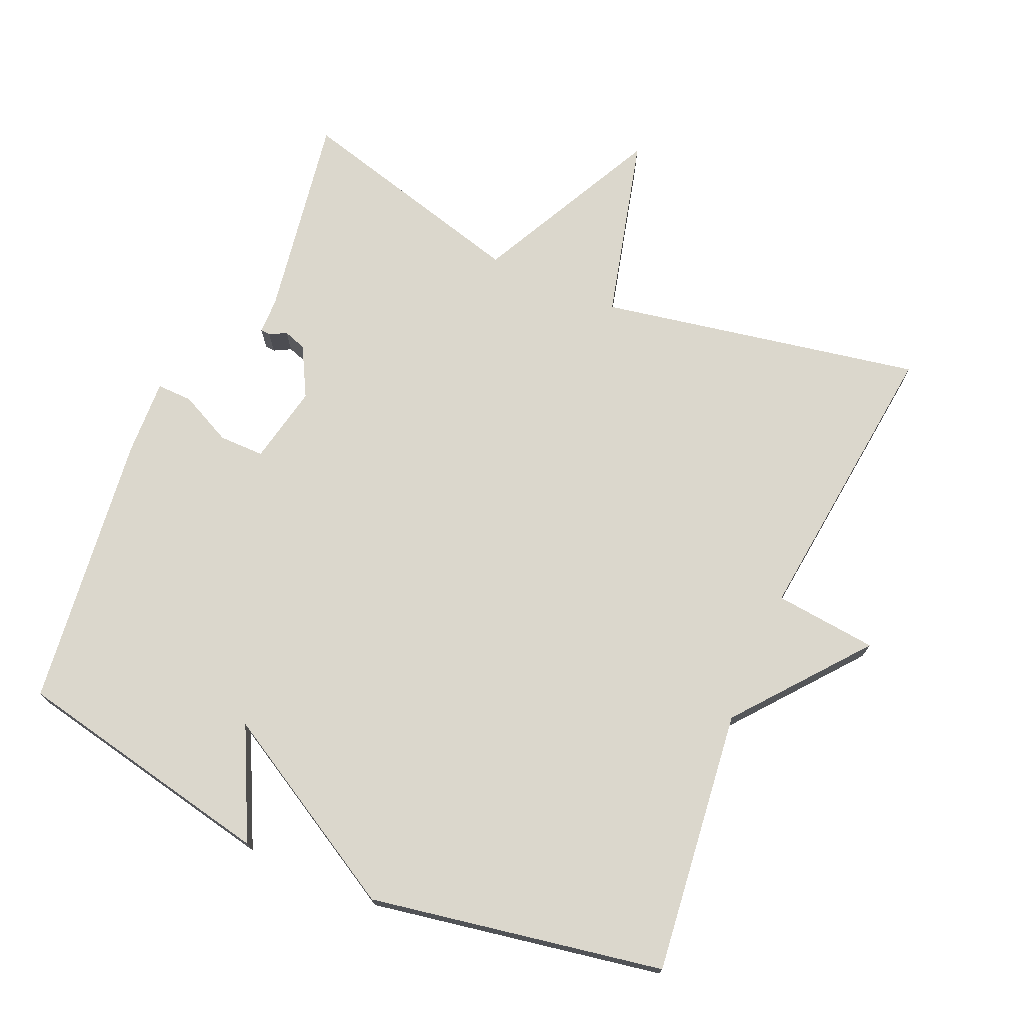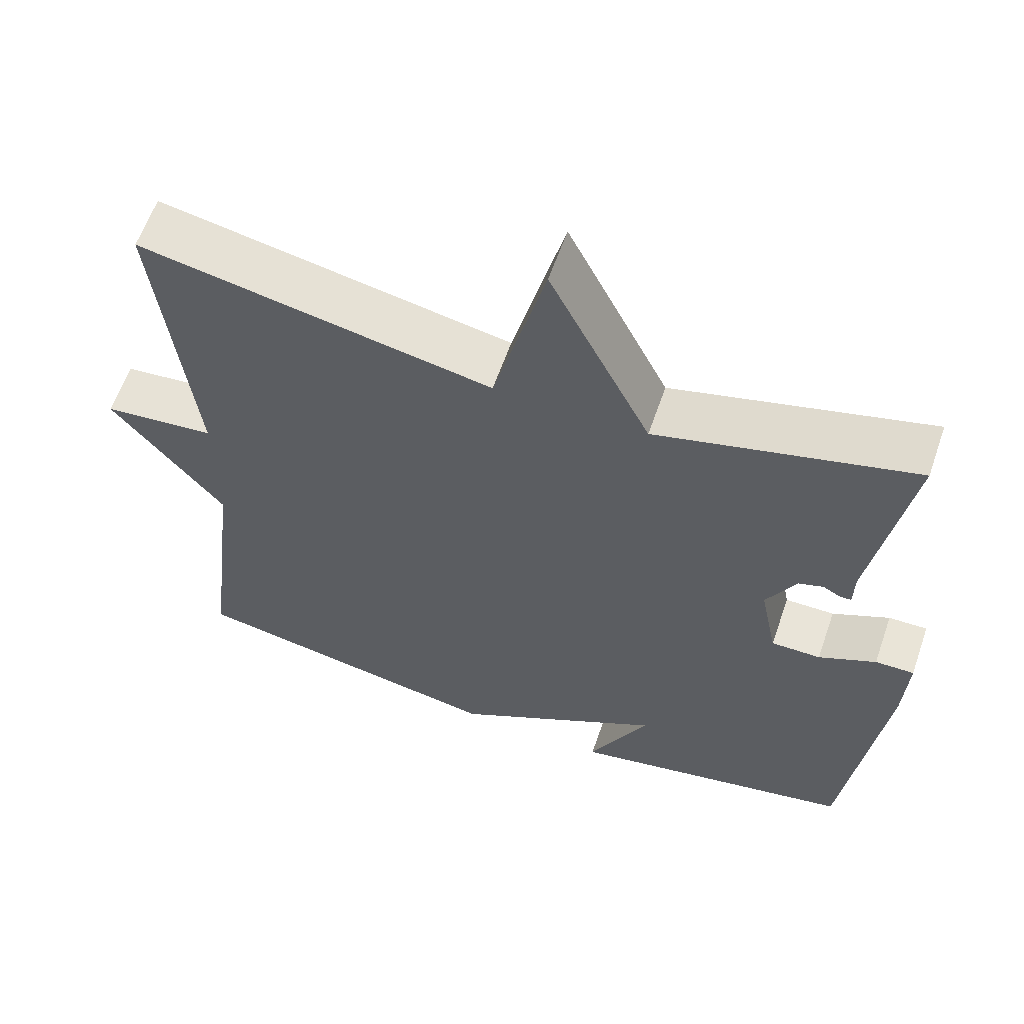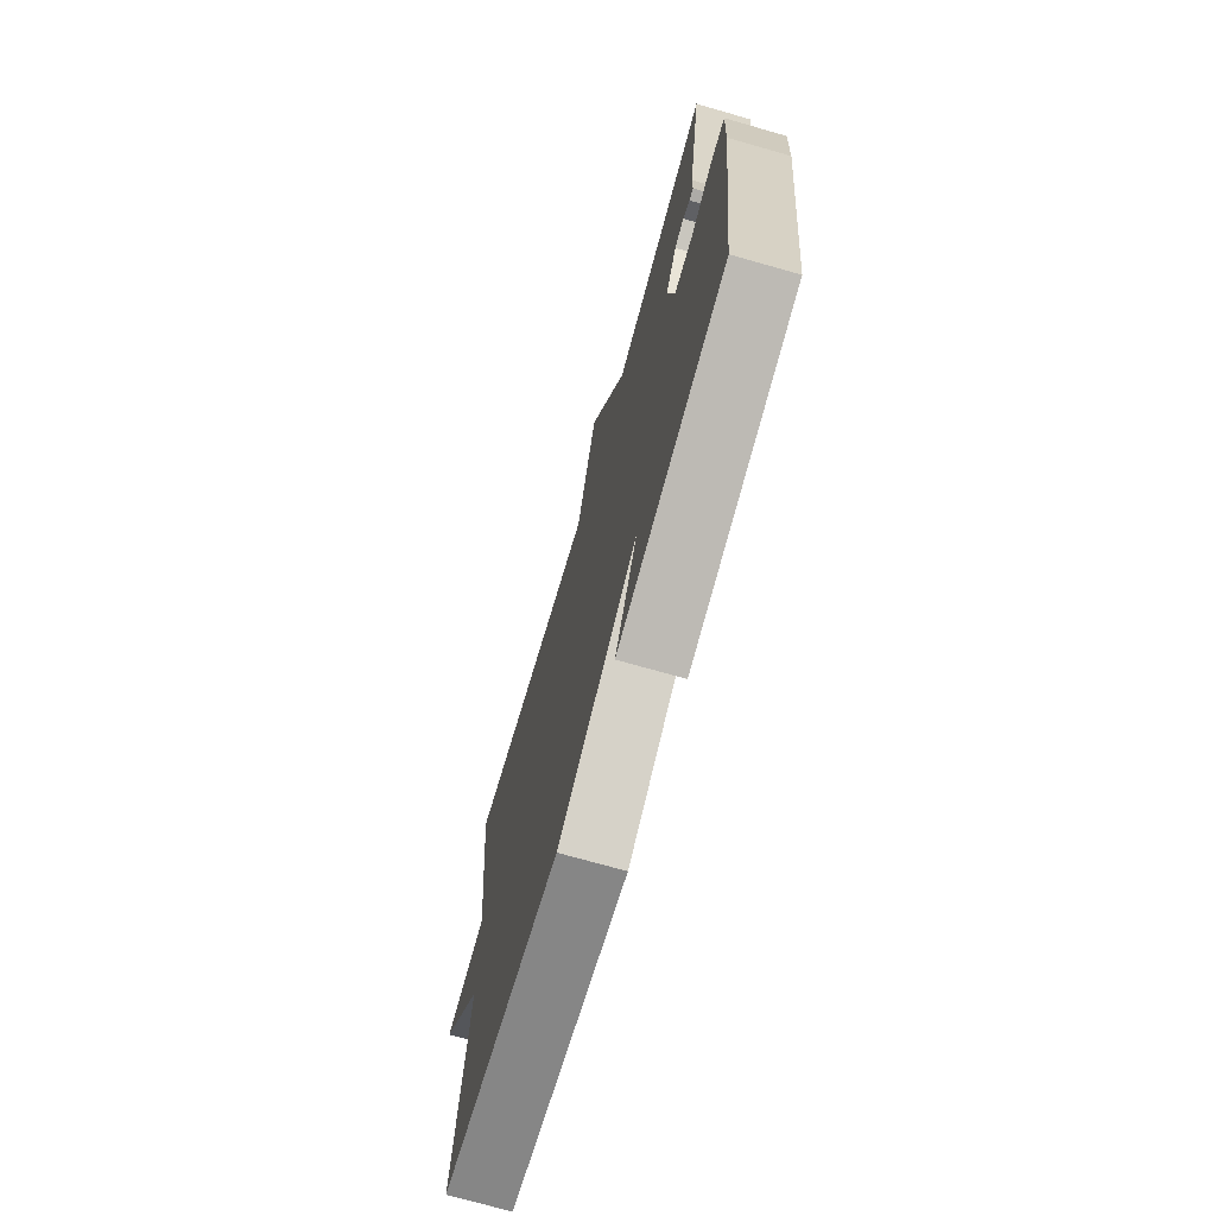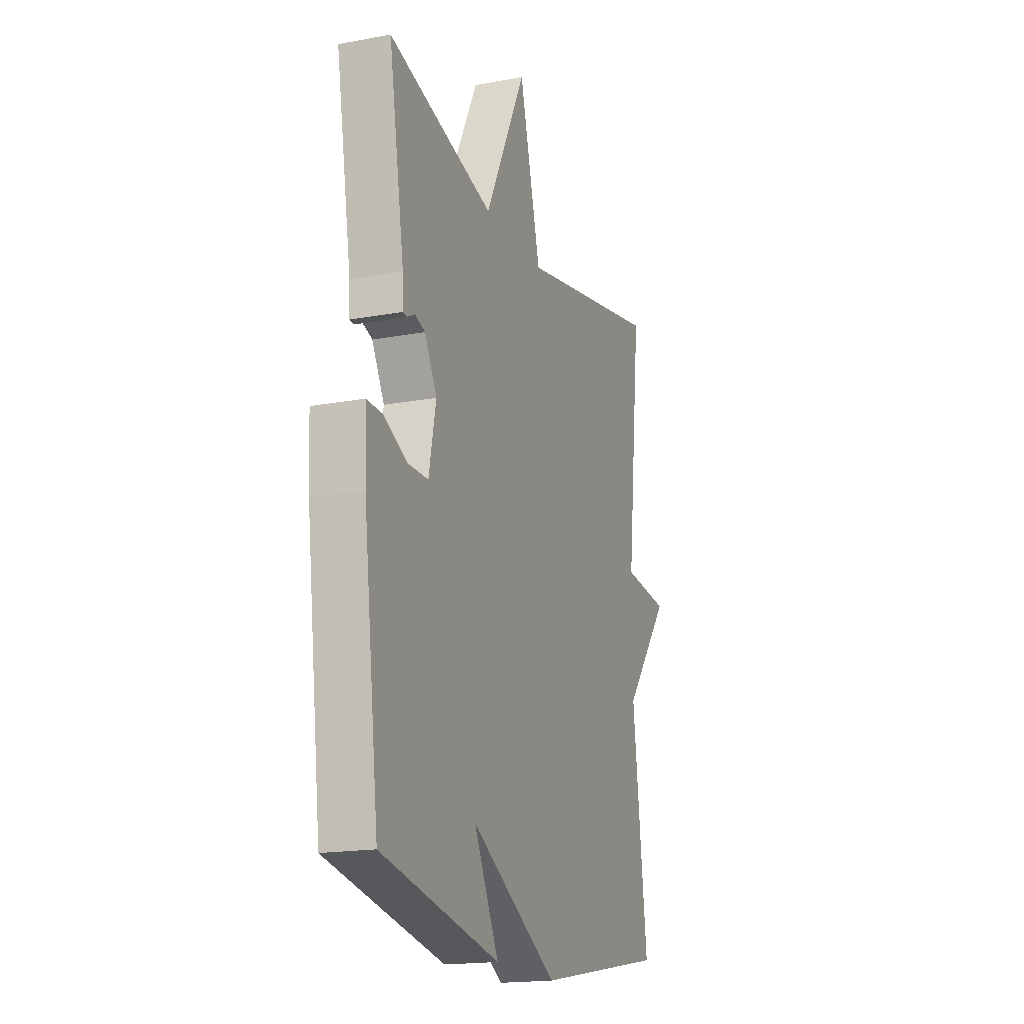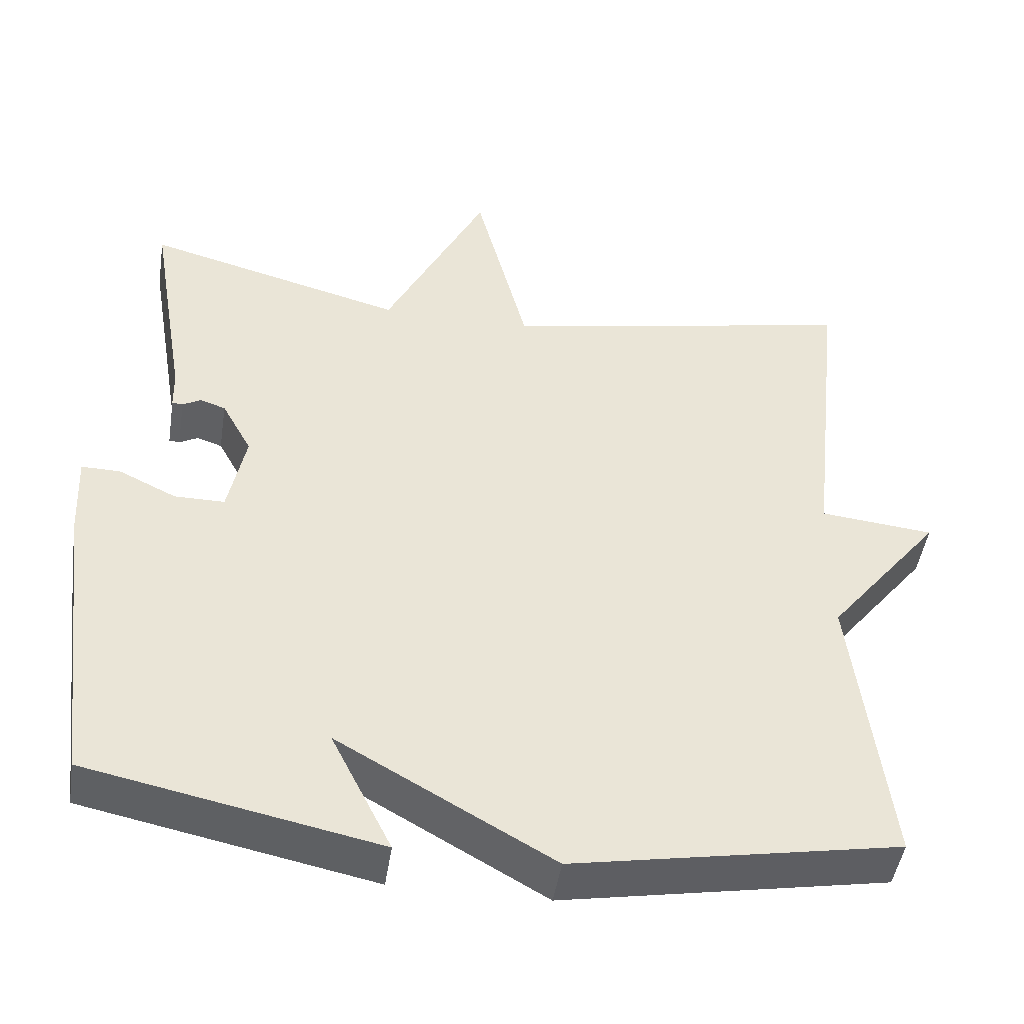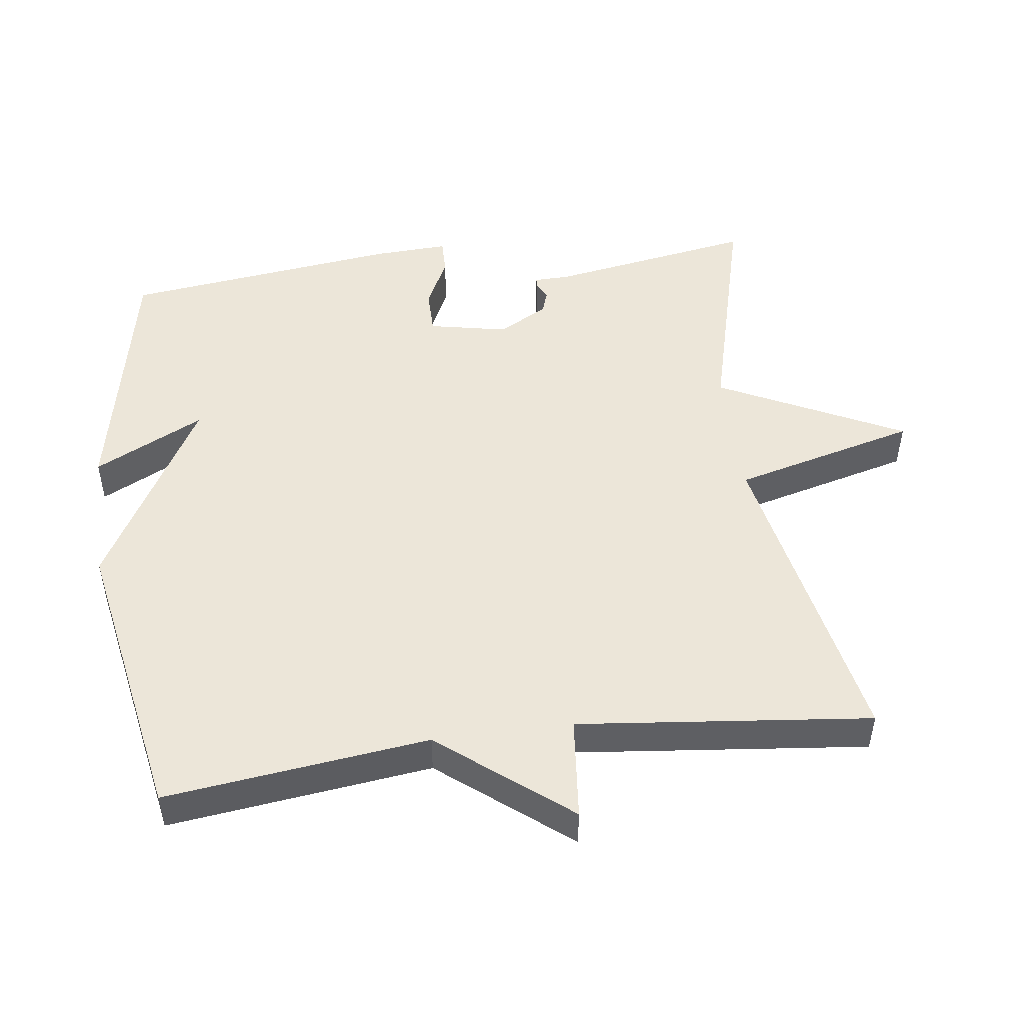
<metadata>
{"format":"obj","ext":"obj","renderer":"f3d","projection":"perspective","resolution":1024,"background":"white","views":[{"elev":73.1,"azim":-156.3,"up":"+Y"},{"elev":60.7,"azim":19.1,"up":"+Z"},{"elev":-72.3,"azim":74.1,"up":"+Z"},{"elev":-17.8,"azim":110.2,"up":"+Z"},{"elev":-46.7,"azim":171.3,"up":"+Z"},{"elev":49.2,"azim":-97.6,"up":"+Y"}]}
</metadata>
<code>
v 0.5 0.07 -0.5
v 0.122 0.07 -0.577
v 0.201 0.07 -0.419
v -0.078 0.07 -0.577
v -0.5 0.07 -0.5
v -0.454 0.07 -0.121
v -0.602 0.07 0.064
v -0.454 0.07 0.079
v -0.5 0.07 0.5
v -0.037 0.07 0.411
v 0.031 0.07 0.676
v 0.163 0.07 0.411
v 0.5 0.07 0.5
v 0.451 0.07 0.206
v 0.45 0.07 0.154
v 0.436 0.07 0.153
v 0.412 0.07 0.166
v 0.379 0.07 0.155
v 0.34 0.07 0.083
v 0.363 0.07 -0.03
v 0.428 0.07 -0.03
v 0.503 0.07 0.006
v 0.554 0.07 0.007
v 0.549 0.07 -0.102
v 0.5 0 -0.5
v 0.122 0 -0.577
v 0.201 0 -0.419
v -0.078 0 -0.577
v -0.5 0 -0.5
v -0.454 0 -0.121
v -0.602 0 0.064
v -0.454 0 0.079
v -0.5 0 0.5
v -0.037 0 0.411
v 0.031 0 0.676
v 0.163 0 0.411
v 0.5 0 0.5
v 0.451 0 0.206
v 0.45 0 0.154
v 0.436 0 0.153
v 0.412 0 0.166
v 0.379 0 0.155
v 0.34 0 0.083
v 0.363 0 -0.03
v 0.428 0 -0.03
v 0.503 0 0.006
v 0.554 0 0.007
v 0.549 0 -0.102
f 1 2 3
f 24 1 3
f 23 24 3
f 22 23 3
f 21 22 3
f 4 5 6
f 3 4 6
f 21 3 6
f 20 21 6
f 6 7 8
f 20 6 8
f 19 20 8
f 8 9 10
f 19 8 10
f 18 19 10
f 17 18 10
f 16 17 10
f 15 16 10
f 14 15 10
f 12 13 14
f 12 14 10
f 10 11 12
f 27 26 25
f 27 25 48
f 27 48 47
f 27 47 46
f 27 46 45
f 30 29 28
f 30 28 27
f 30 27 45
f 30 45 44
f 32 31 30
f 32 30 44
f 32 44 43
f 34 33 32
f 34 32 43
f 34 43 42
f 34 42 41
f 34 41 40
f 34 40 39
f 34 39 38
f 38 37 36
f 34 38 36
f 36 35 34
f 1 25 26 2
f 2 26 27 3
f 3 27 28 4
f 4 28 29 5
f 5 29 30 6
f 6 30 31 7
f 7 31 32 8
f 8 32 33 9
f 9 33 34 10
f 10 34 35 11
f 11 35 36 12
f 12 36 37 13
f 13 37 38 14
f 14 38 39 15
f 15 39 40 16
f 16 40 41 17
f 17 41 42 18
f 18 42 43 19
f 19 43 44 20
f 20 44 45 21
f 21 45 46 22
f 22 46 47 23
f 23 47 48 24
f 24 48 25 1

</code>
